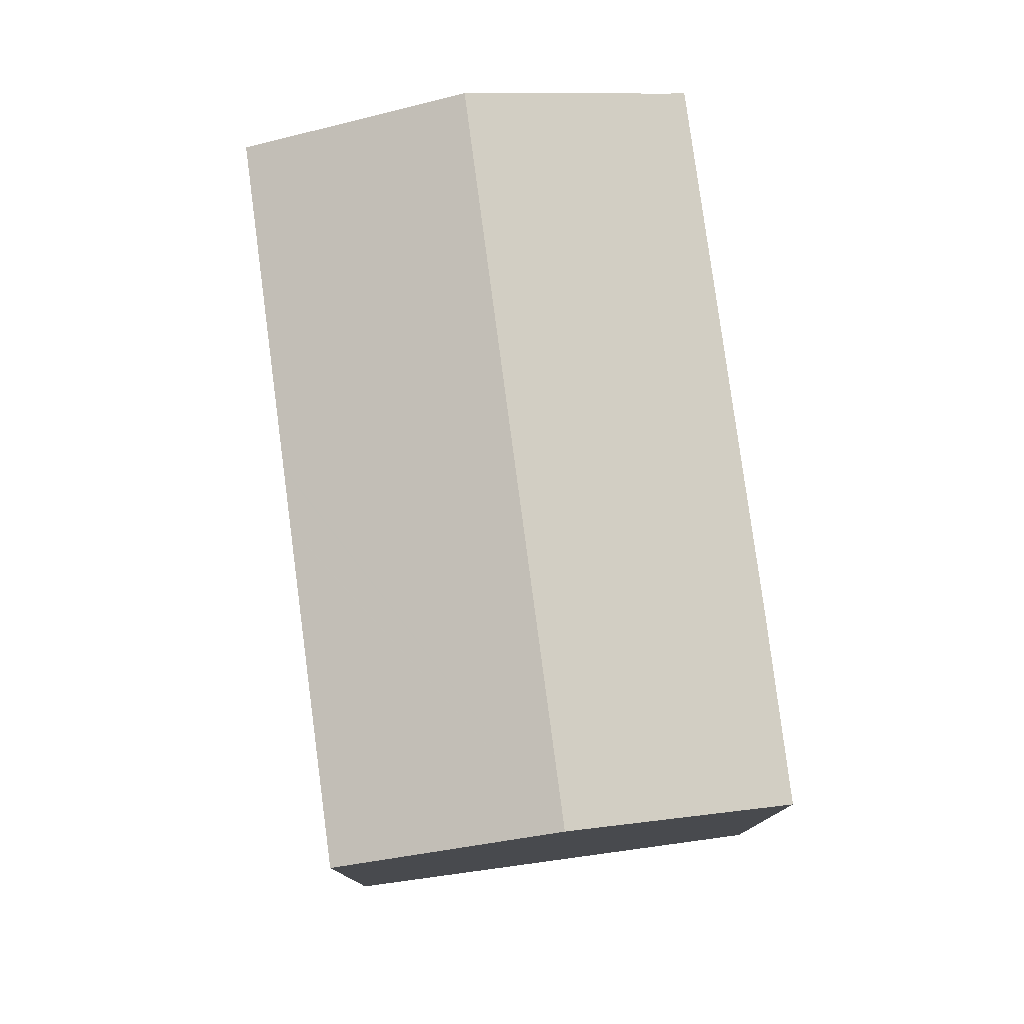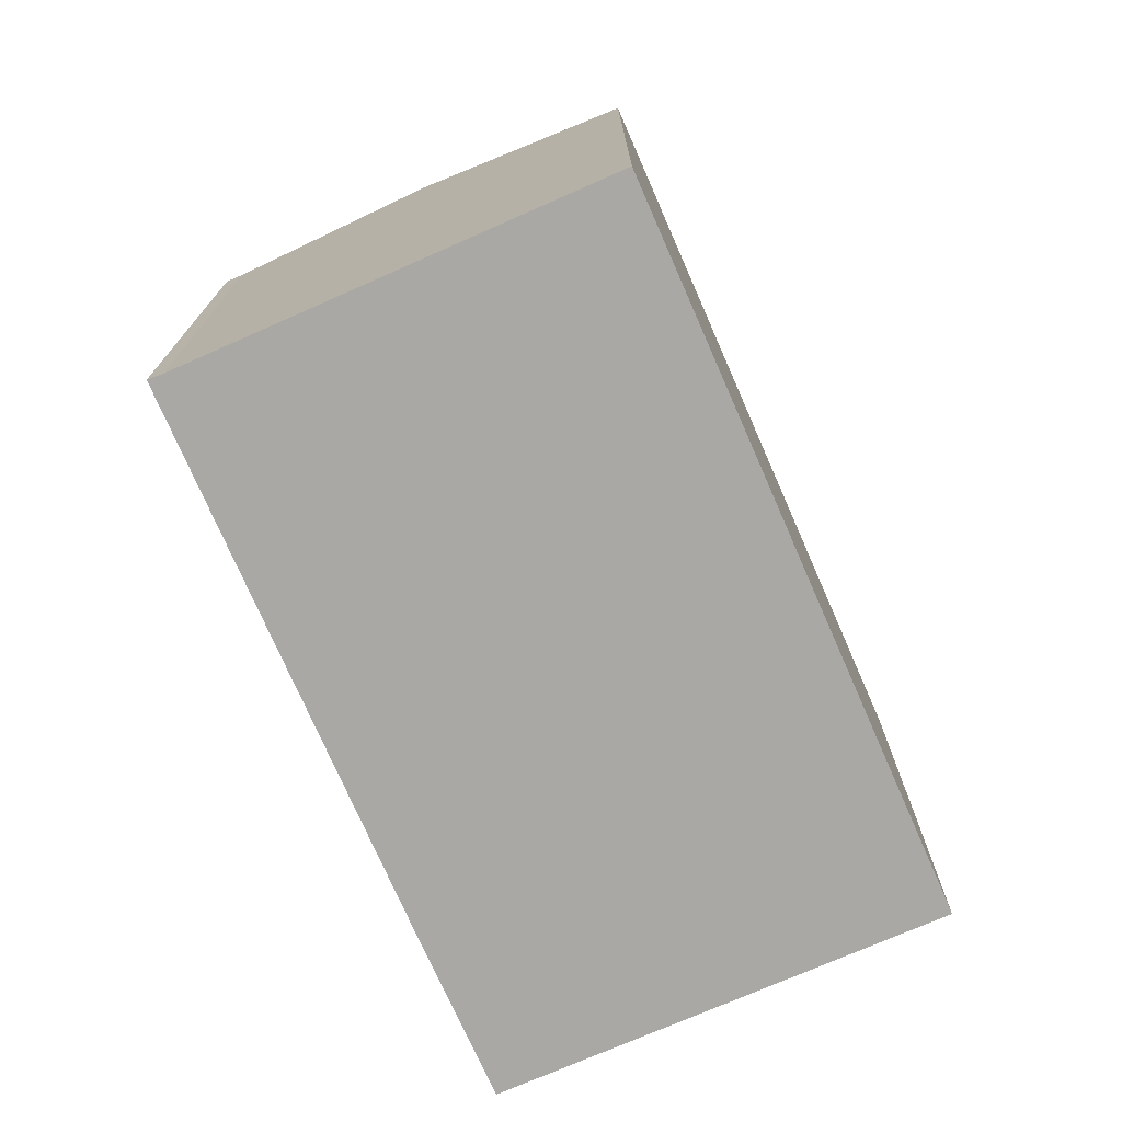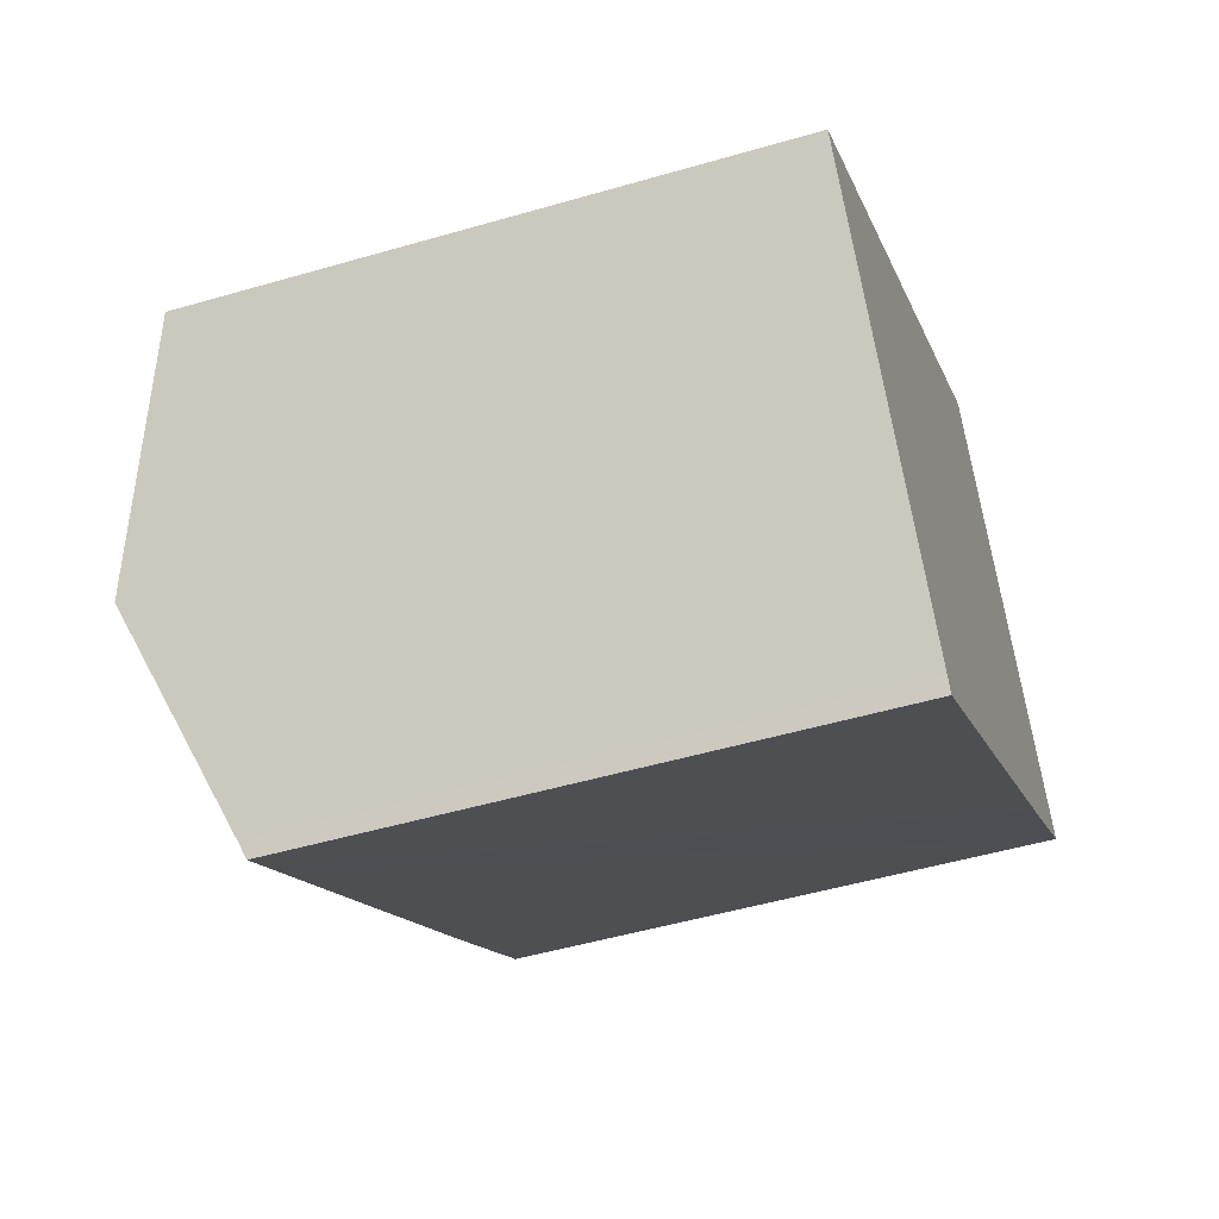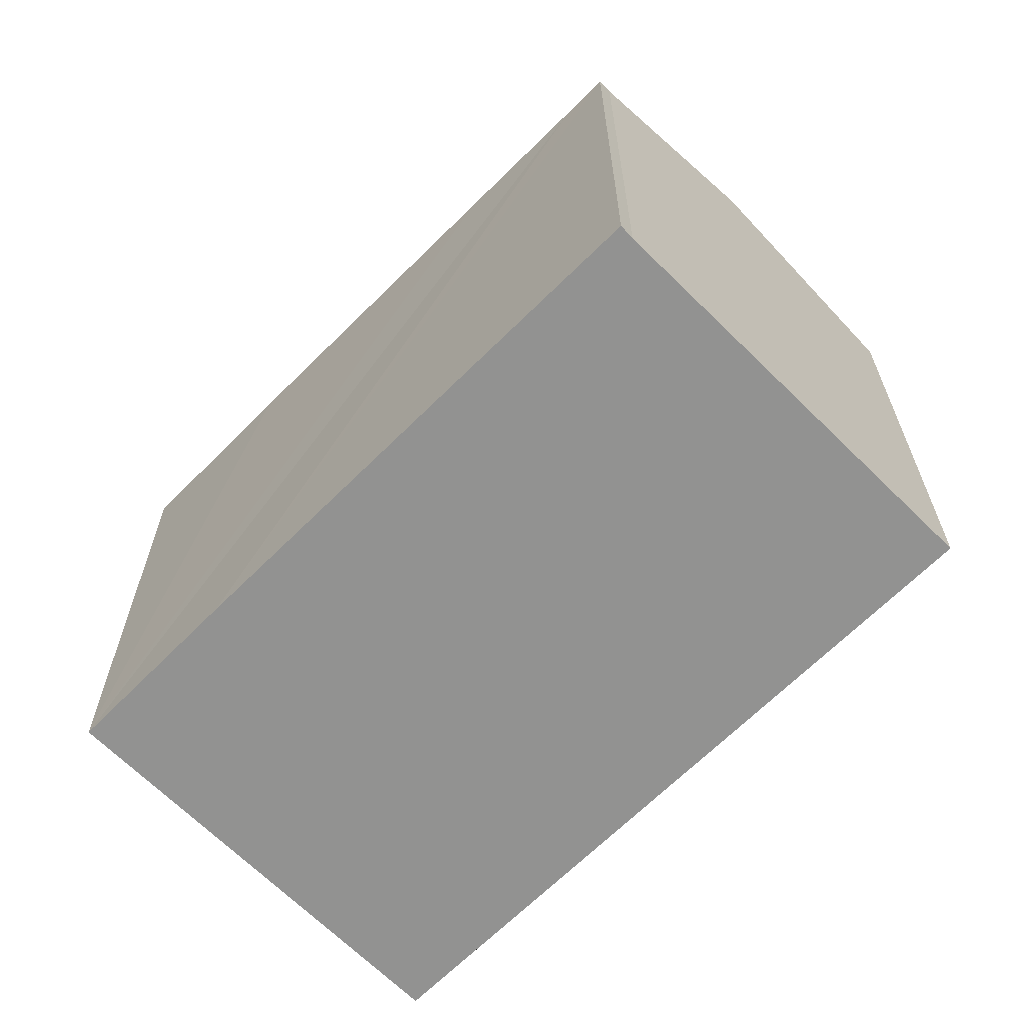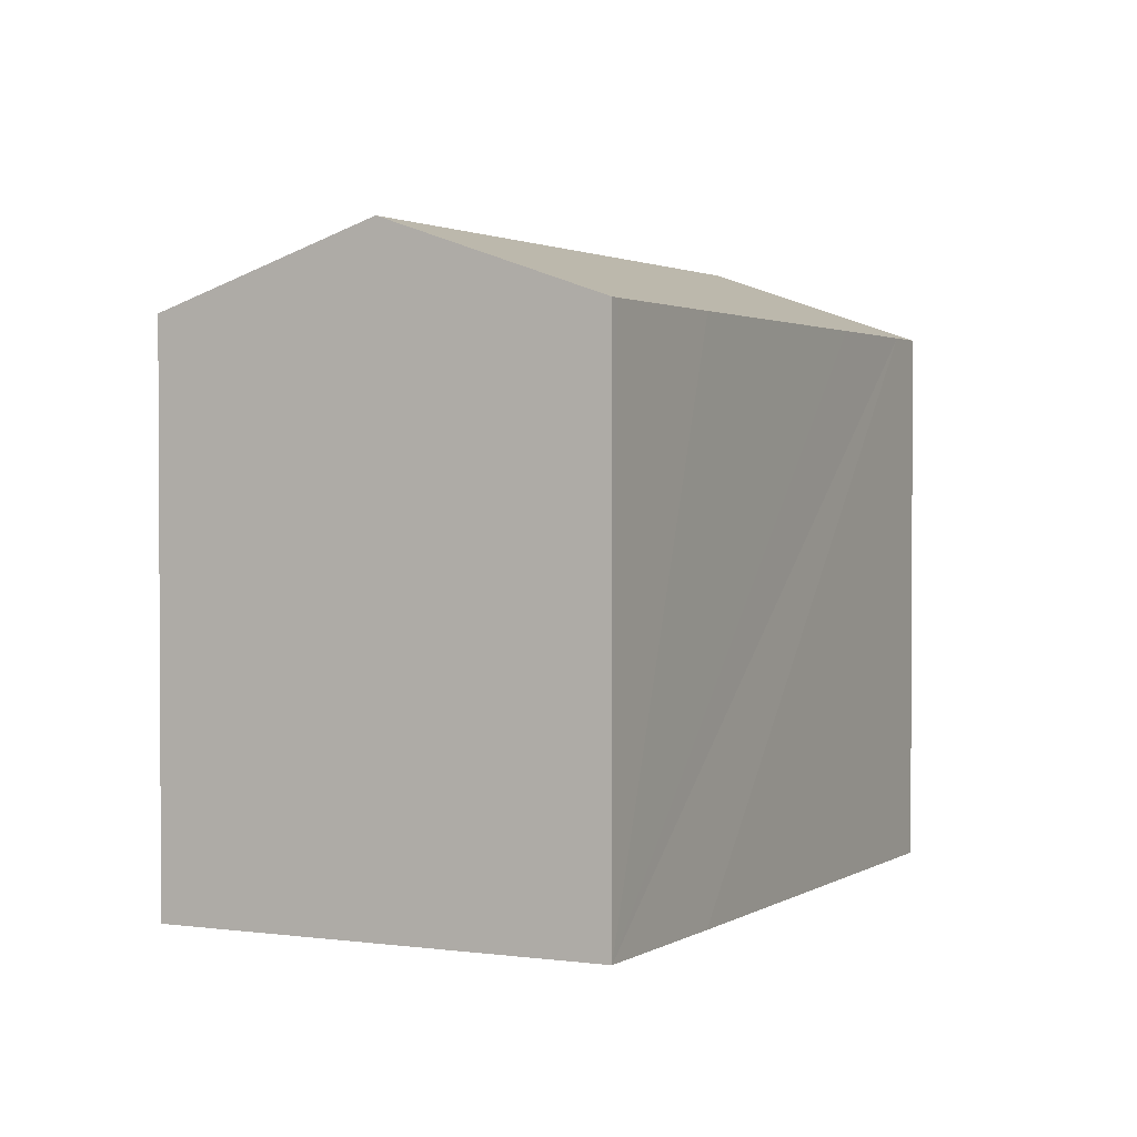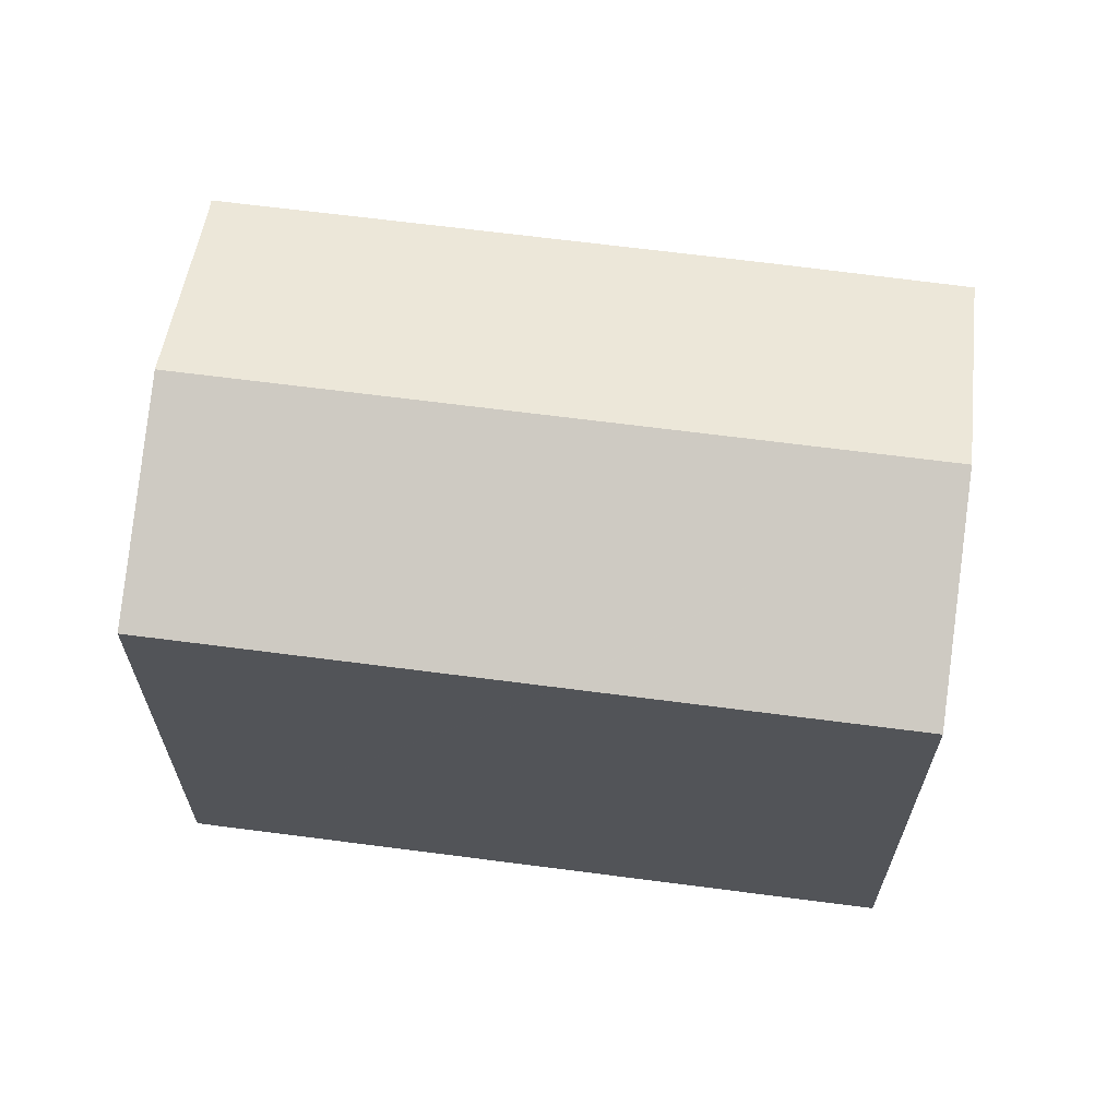
<metadata>
{"format":"obj","ext":"obj","renderer":"f3d","projection":"perspective","resolution":1024,"background":"white","views":[{"elev":79.1,"azim":46.9,"up":"+Y"},{"elev":-75.0,"azim":-101.9,"up":"+Y"},{"elev":-49.9,"azim":-72.2,"up":"+Z"},{"elev":-66.2,"azim":-170.5,"up":"+Y"},{"elev":1.9,"azim":81.3,"up":"+Y"},{"elev":66.3,"azim":-28.1,"up":"+Y"}]}
</metadata>
<code>
v  29.63 19.15 1.842
v  25.4 21.82 8.447
v  29.93 19.15 2.063
v  24.58 19.13 -1.829
v  14.86 19.13 -8.772
v  10.59 19.14 -11.81
v  9.179 19.14 -12.82
v  8.879 19.33 -12.34
v  4.61 21.82 -6.409
v  9.543 19.13 6.819
v  0 19.13 1.171e-15
v  9.619 19.13 6.873
v  10.59 19.13 7.567
v  11.28 19.13 8.061
v  11.3 19.13 8.078
v  20.64 19.13 14.75
v  20.84 19.13 14.89
v  0 0 0
v  10.59 -4.633e-16 7.567
v  20.84 -9.116e-16 14.89
v  9.619 -4.208e-16 6.873
v  9.543 -4.175e-16 6.819
v  11.28 -4.936e-16 8.061
v  11.3 -4.946e-16 8.078
v  20.64 -9.031e-16 14.75
v  29.93 -1.263e-16 2.063
v  25.4 -5.172e-16 8.447
v  29.63 -1.128e-16 1.842
v  24.58 1.12e-16 -1.829
v  9.179 7.848e-16 -12.82
v  10.59 7.232e-16 -11.81
v  14.86 5.371e-16 -8.772
v  4.61 3.924e-16 -6.409
v  8.879 7.559e-16 -12.34
g defaultobject
f 1 2 3
f 2 1 4
f 2 4 5
f 2 5 6
f 2 6 7
f 2 7 8
f 2 8 9
f 10 9 11
f 9 10 2
f 2 10 12
f 2 12 13
f 2 13 14
f 2 14 15
f 2 15 16
f 2 16 17
f 18 10 11
f 10 18 12
f 12 18 13
f 13 18 14
f 14 18 15
f 15 18 16
f 16 18 17
f 17 18 19
f 17 19 20
f 19 18 21
f 21 18 22
f 20 19 23
f 20 23 24
f 20 24 25
f 20 2 17
f 2 20 3
f 3 20 26
f 26 20 27
f 26 1 3
f 1 26 4
f 4 26 5
f 5 26 6
f 6 26 28
f 6 28 29
f 6 29 7
f 7 29 30
f 30 29 31
f 31 29 32
f 8 11 9
f 11 8 18
f 18 8 33
f 33 8 34
f 7 34 8
f 34 7 30
f 31 34 30
f 34 31 33
f 33 31 32
f 33 32 18
f 18 32 29
f 18 29 22
f 22 29 28
f 22 28 26
f 22 26 21
f 21 26 19
f 19 26 27
f 19 27 23
f 23 27 24
f 24 27 25
f 25 27 20

</code>
